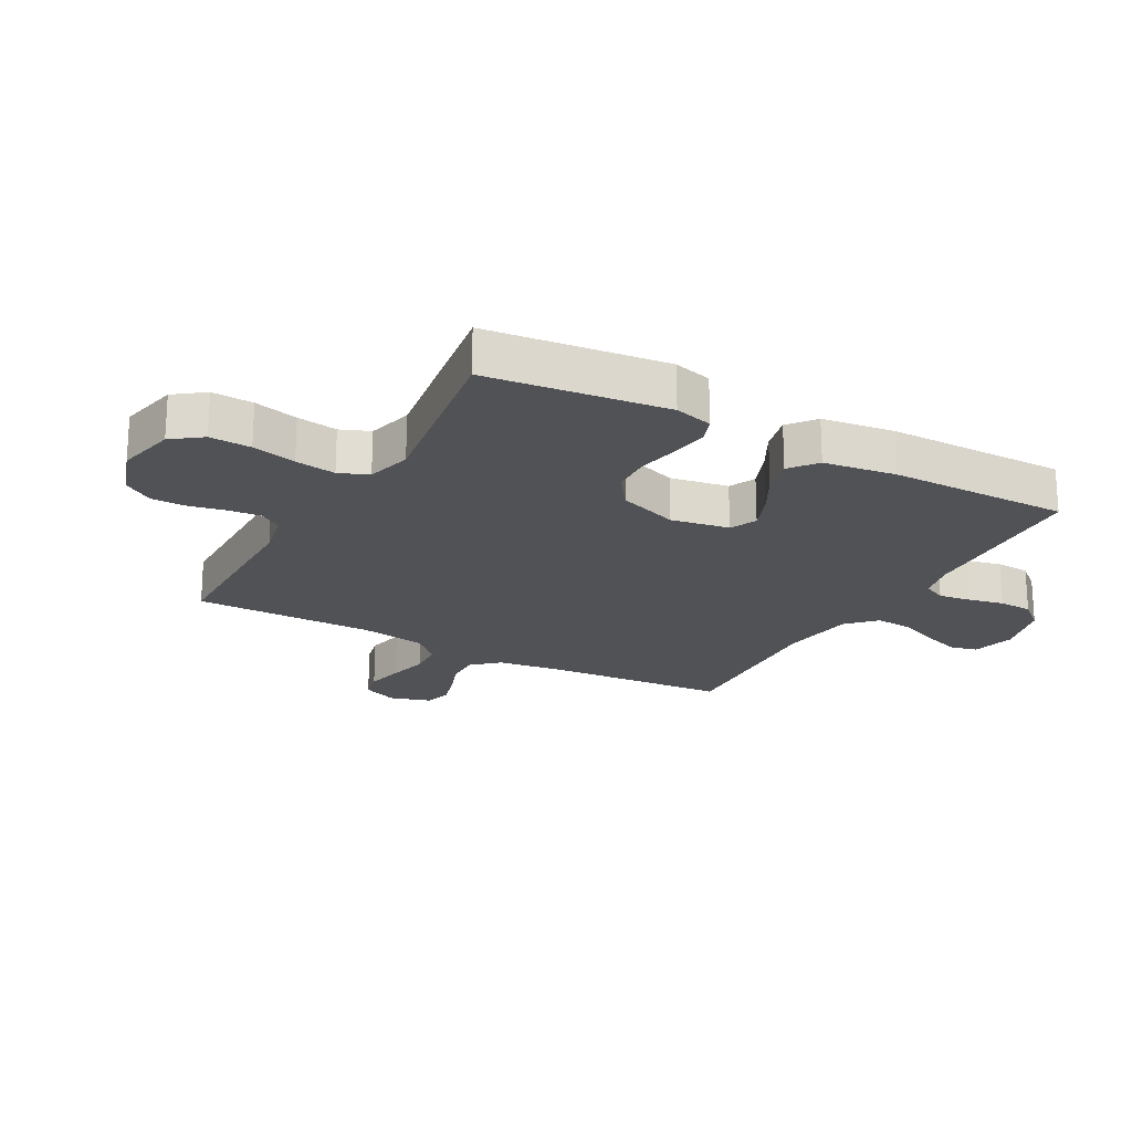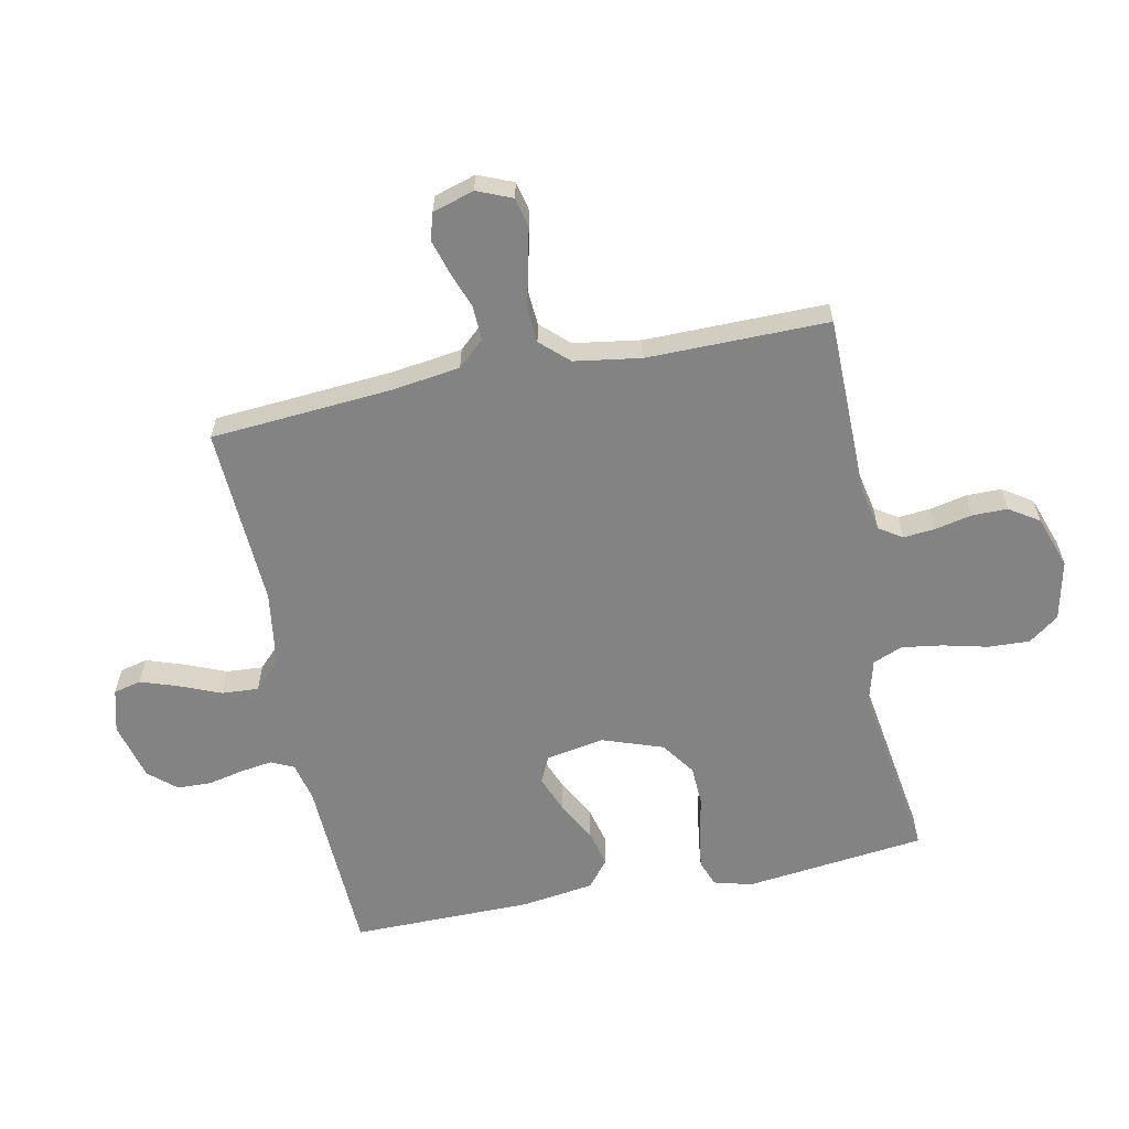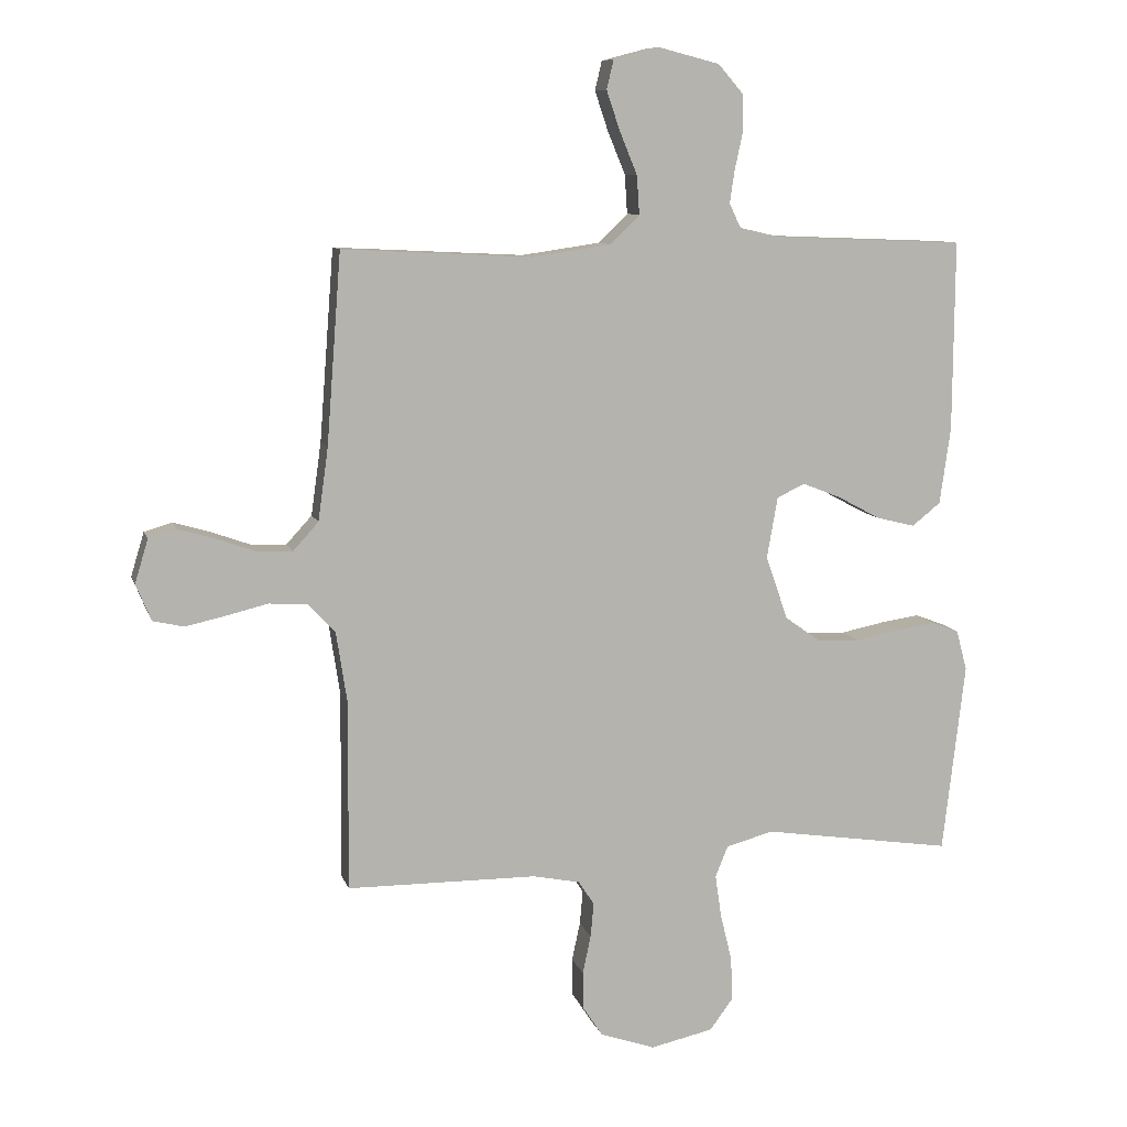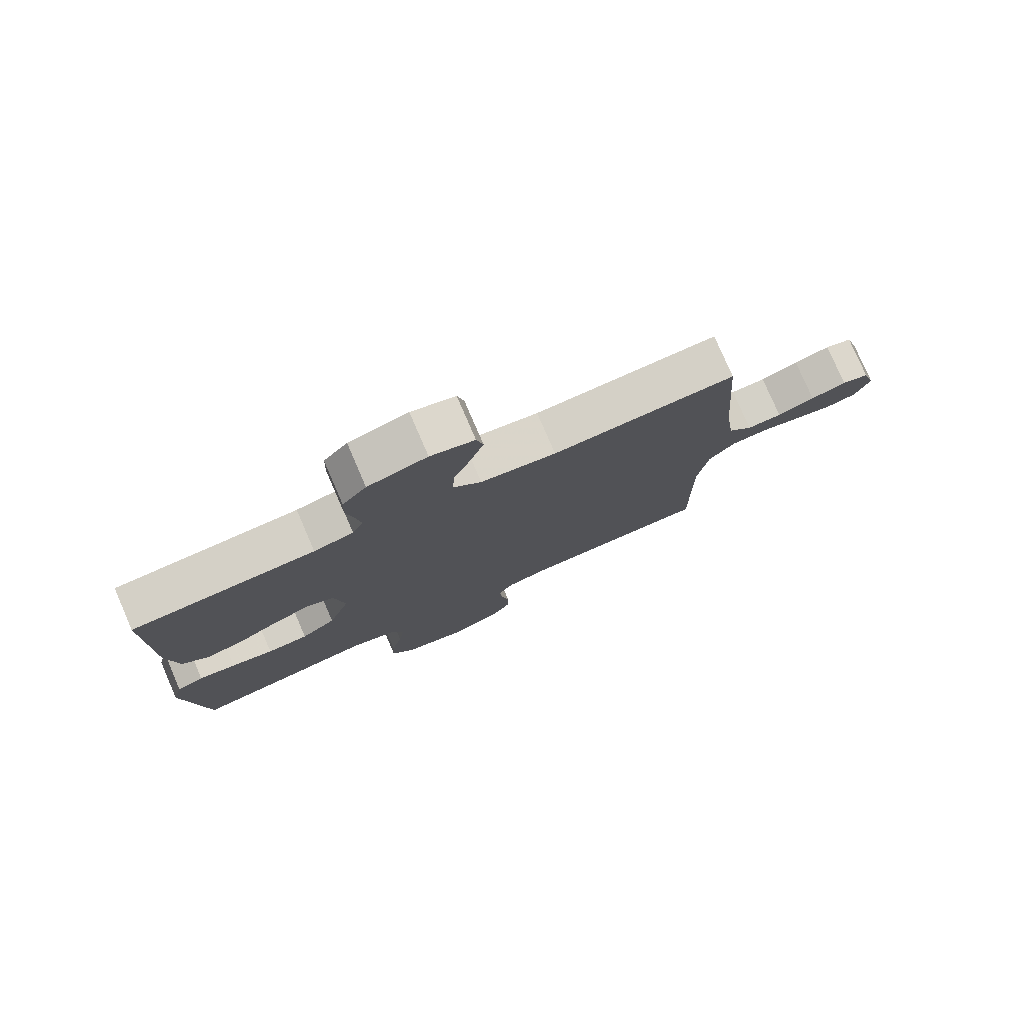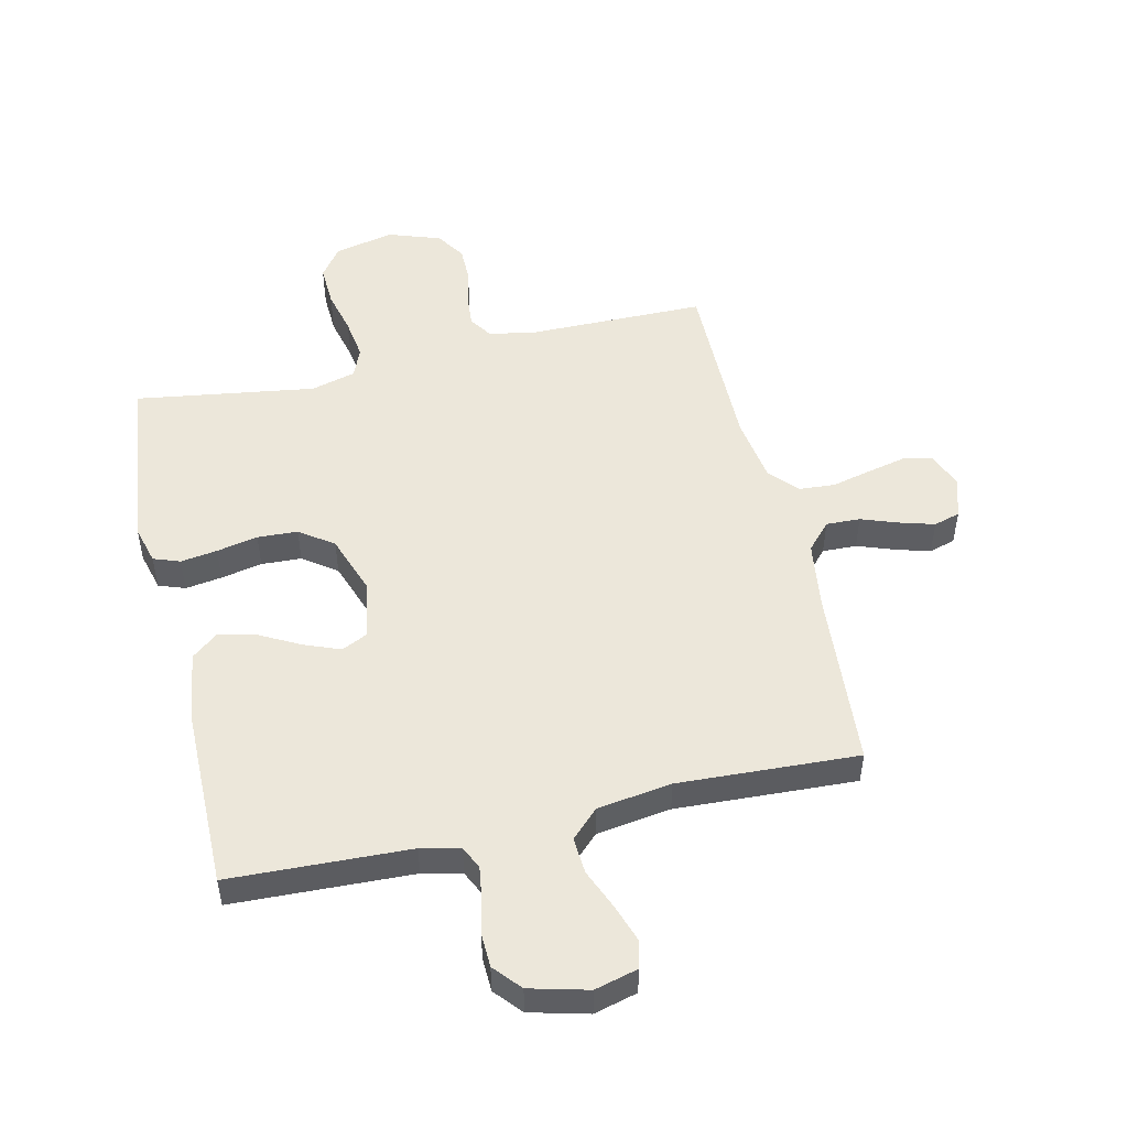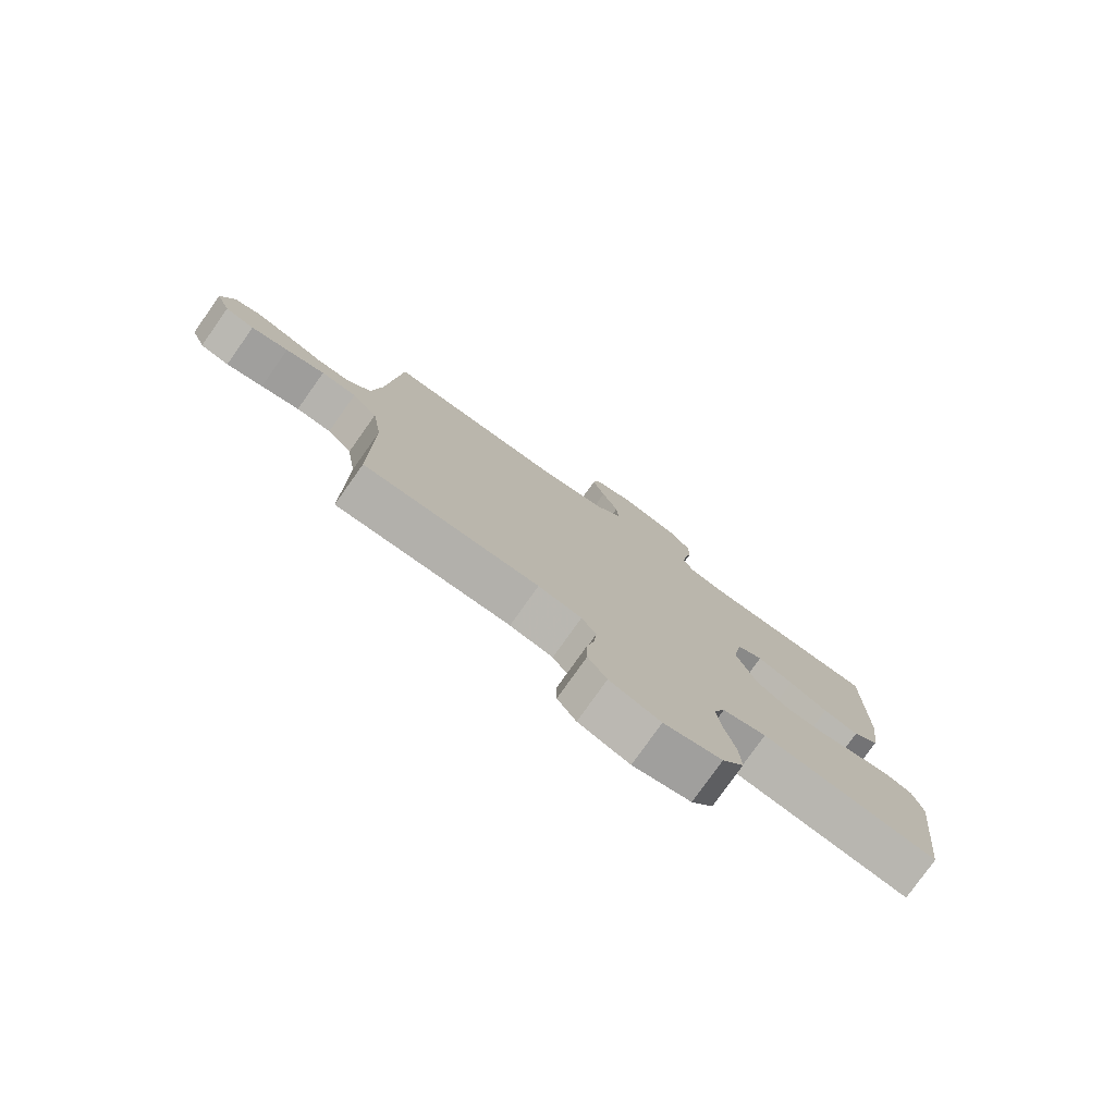
<metadata>
{"format":"obj","ext":"obj","renderer":"f3d","projection":"perspective","resolution":1024,"background":"white","views":[{"elev":-21.1,"azim":-118.9,"up":"+Y"},{"elev":-61.1,"azim":101.5,"up":"+Y"},{"elev":9.4,"azim":165.8,"up":"+Z"},{"elev":78.2,"azim":-23.4,"up":"+Z"},{"elev":50.7,"azim":-13.0,"up":"+Y"},{"elev":-78.4,"azim":144.7,"up":"+Z"}]}
</metadata>
<code>
v -0.5 0.07 0.5
v -0.2 0.07 0.512
v -0.135 0.07 0.527
v -0.117 0.07 0.565
v -0.125 0.07 0.618
v -0.138 0.07 0.678
v -0.136 0.07 0.734
v -0.097 0.07 0.779
v 0 0.07 0.804
v 0.072 0.07 0.785
v 0.083 0.07 0.739
v 0.062 0.07 0.677
v 0.034 0.07 0.609
v 0.03 0.07 0.548
v 0.076 0.07 0.503
v 0.2 0.07 0.485
v 0.5 0.07 0.5
v 0.523 0.07 0.2
v 0.539 0.07 0.085
v 0.579 0.07 0.041
v 0.636 0.07 0.043
v 0.697 0.07 0.065
v 0.755 0.07 0.082
v 0.799 0.07 0.069
v 0.82 0.07 0
v 0.796 0.07 -0.058
v 0.747 0.07 -0.069
v 0.684 0.07 -0.055
v 0.618 0.07 -0.039
v 0.558 0.07 -0.043
v 0.515 0.07 -0.089
v 0.498 0.07 -0.2
v 0.5 0.07 -0.5
v 0.2 0.07 -0.502
v 0.126 0.07 -0.517
v 0.101 0.07 -0.555
v 0.106 0.07 -0.609
v 0.119 0.07 -0.67
v 0.119 0.07 -0.728
v 0.087 0.07 -0.777
v 0 0.07 -0.807
v -0.099 0.07 -0.785
v -0.136 0.07 -0.735
v -0.133 0.07 -0.666
v -0.115 0.07 -0.592
v -0.105 0.07 -0.524
v -0.125 0.07 -0.475
v -0.2 0.07 -0.455
v -0.5 0.07 -0.5
v -0.535 0.07 -0.2
v -0.518 0.07 -0.136
v -0.474 0.07 -0.12
v -0.413 0.07 -0.129
v -0.344 0.07 -0.143
v -0.277 0.07 -0.14
v -0.221 0.07 -0.1
v -0.186 0.07 0
v -0.203 0.07 0.097
v -0.247 0.07 0.118
v -0.308 0.07 0.094
v -0.375 0.07 0.058
v -0.436 0.07 0.043
v -0.481 0.07 0.079
v -0.498 0.07 0.2
v -0.5 0 0.5
v -0.2 0 0.512
v -0.135 0 0.527
v -0.117 0 0.565
v -0.125 0 0.618
v -0.138 0 0.678
v -0.136 0 0.734
v -0.097 0 0.779
v 0 0 0.804
v 0.072 0 0.785
v 0.083 0 0.739
v 0.062 0 0.677
v 0.034 0 0.609
v 0.03 0 0.548
v 0.076 0 0.503
v 0.2 0 0.485
v 0.5 0 0.5
v 0.523 0 0.2
v 0.539 0 0.085
v 0.579 0 0.041
v 0.636 0 0.043
v 0.697 0 0.065
v 0.755 0 0.082
v 0.799 0 0.069
v 0.82 0 0
v 0.796 0 -0.058
v 0.747 0 -0.069
v 0.684 0 -0.055
v 0.618 0 -0.039
v 0.558 0 -0.043
v 0.515 0 -0.089
v 0.498 0 -0.2
v 0.5 0 -0.5
v 0.2 0 -0.502
v 0.126 0 -0.517
v 0.101 0 -0.555
v 0.106 0 -0.609
v 0.119 0 -0.67
v 0.119 0 -0.728
v 0.087 0 -0.777
v 0 0 -0.807
v -0.099 0 -0.785
v -0.136 0 -0.735
v -0.133 0 -0.666
v -0.115 0 -0.592
v -0.105 0 -0.524
v -0.125 0 -0.475
v -0.2 0 -0.455
v -0.5 0 -0.5
v -0.535 0 -0.2
v -0.518 0 -0.136
v -0.474 0 -0.12
v -0.413 0 -0.129
v -0.344 0 -0.143
v -0.277 0 -0.14
v -0.221 0 -0.1
v -0.186 0 0
v -0.203 0 0.097
v -0.247 0 0.118
v -0.308 0 0.094
v -0.375 0 0.058
v -0.436 0 0.043
v -0.481 0 0.079
v -0.498 0 0.2
f 64 1 2
f 63 64 2
f 62 63 2
f 61 62 2
f 60 61 2
f 59 60 2 3
f 58 59 3 4
f 57 58 4
f 52 53 54
f 51 52 54
f 50 51 54
f 49 50 54
f 48 49 54
f 47 48 54 55
f 43 44 45
f 42 43 45
f 41 42 45
f 40 41 45
f 39 40 45
f 38 39 45
f 37 38 45
f 36 37 45 46
f 35 36 46 47
f 32 33 34
f 47 55 56
f 35 47 56
f 34 35 56
f 32 34 56
f 31 32 56
f 27 28 29
f 26 27 29
f 25 26 29
f 24 25 29
f 23 24 29
f 22 23 29
f 21 22 29
f 20 21 29 30
f 16 17 18
f 15 16 18 19
f 11 12 13
f 10 11 13
f 9 10 13
f 8 9 13
f 7 8 13
f 6 7 13
f 5 6 13
f 4 5 13 14
f 57 4 14 15
f 31 56 57
f 30 31 57
f 20 30 57
f 19 20 57
f 15 19 57
f 66 65 128
f 66 128 127
f 66 127 126
f 66 126 125
f 66 125 124
f 67 66 124 123
f 68 67 123 122
f 68 122 121
f 118 117 116
f 118 116 115
f 118 115 114
f 118 114 113
f 118 113 112
f 119 118 112 111
f 109 108 107
f 109 107 106
f 109 106 105
f 109 105 104
f 109 104 103
f 109 103 102
f 109 102 101
f 110 109 101 100
f 111 110 100 99
f 98 97 96
f 120 119 111
f 120 111 99
f 120 99 98
f 120 98 96
f 120 96 95
f 93 92 91
f 93 91 90
f 93 90 89
f 93 89 88
f 93 88 87
f 93 87 86
f 93 86 85
f 94 93 85 84
f 82 81 80
f 83 82 80 79
f 77 76 75
f 77 75 74
f 77 74 73
f 77 73 72
f 77 72 71
f 77 71 70
f 77 70 69
f 78 77 69 68
f 79 78 68 121
f 121 120 95
f 121 95 94
f 121 94 84
f 121 84 83
f 121 83 79
f 1 65 66 2
f 2 66 67 3
f 3 67 68 4
f 4 68 69 5
f 5 69 70 6
f 6 70 71 7
f 7 71 72 8
f 8 72 73 9
f 9 73 74 10
f 10 74 75 11
f 11 75 76 12
f 12 76 77 13
f 13 77 78 14
f 14 78 79 15
f 15 79 80 16
f 16 80 81 17
f 17 81 82 18
f 18 82 83 19
f 19 83 84 20
f 20 84 85 21
f 21 85 86 22
f 22 86 87 23
f 23 87 88 24
f 24 88 89 25
f 25 89 90 26
f 26 90 91 27
f 27 91 92 28
f 28 92 93 29
f 29 93 94 30
f 30 94 95 31
f 31 95 96 32
f 32 96 97 33
f 33 97 98 34
f 34 98 99 35
f 35 99 100 36
f 36 100 101 37
f 37 101 102 38
f 38 102 103 39
f 39 103 104 40
f 40 104 105 41
f 41 105 106 42
f 42 106 107 43
f 43 107 108 44
f 44 108 109 45
f 45 109 110 46
f 46 110 111 47
f 47 111 112 48
f 48 112 113 49
f 49 113 114 50
f 50 114 115 51
f 51 115 116 52
f 52 116 117 53
f 53 117 118 54
f 54 118 119 55
f 55 119 120 56
f 56 120 121 57
f 57 121 122 58
f 58 122 123 59
f 59 123 124 60
f 60 124 125 61
f 61 125 126 62
f 62 126 127 63
f 63 127 128 64
f 64 128 65 1

</code>
